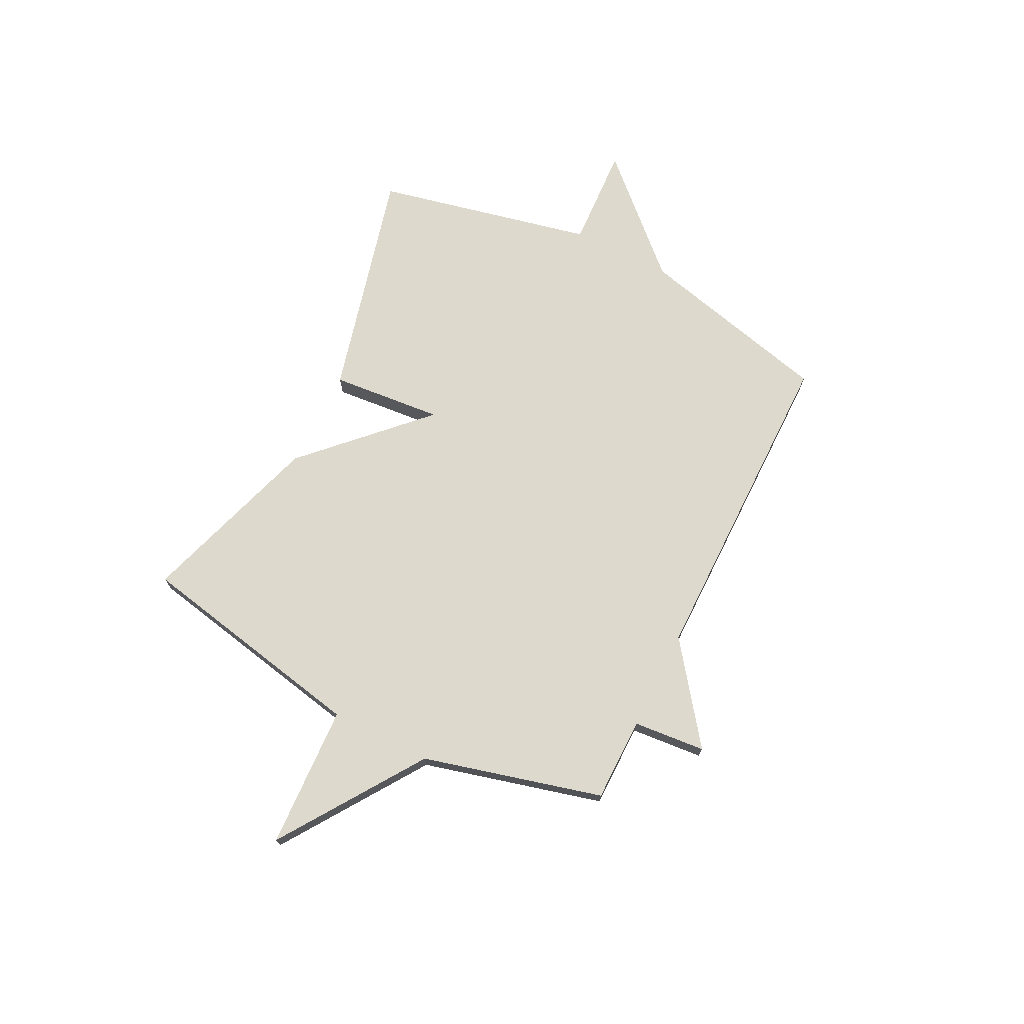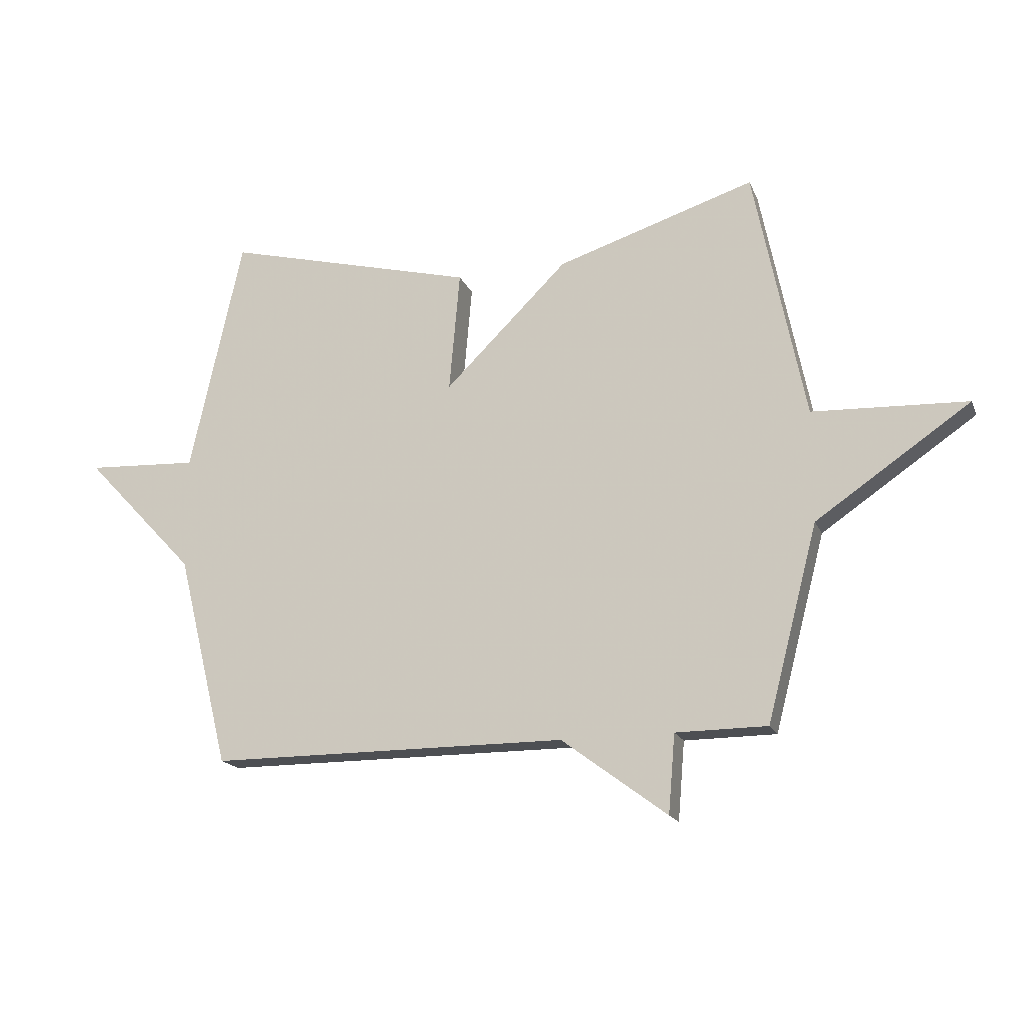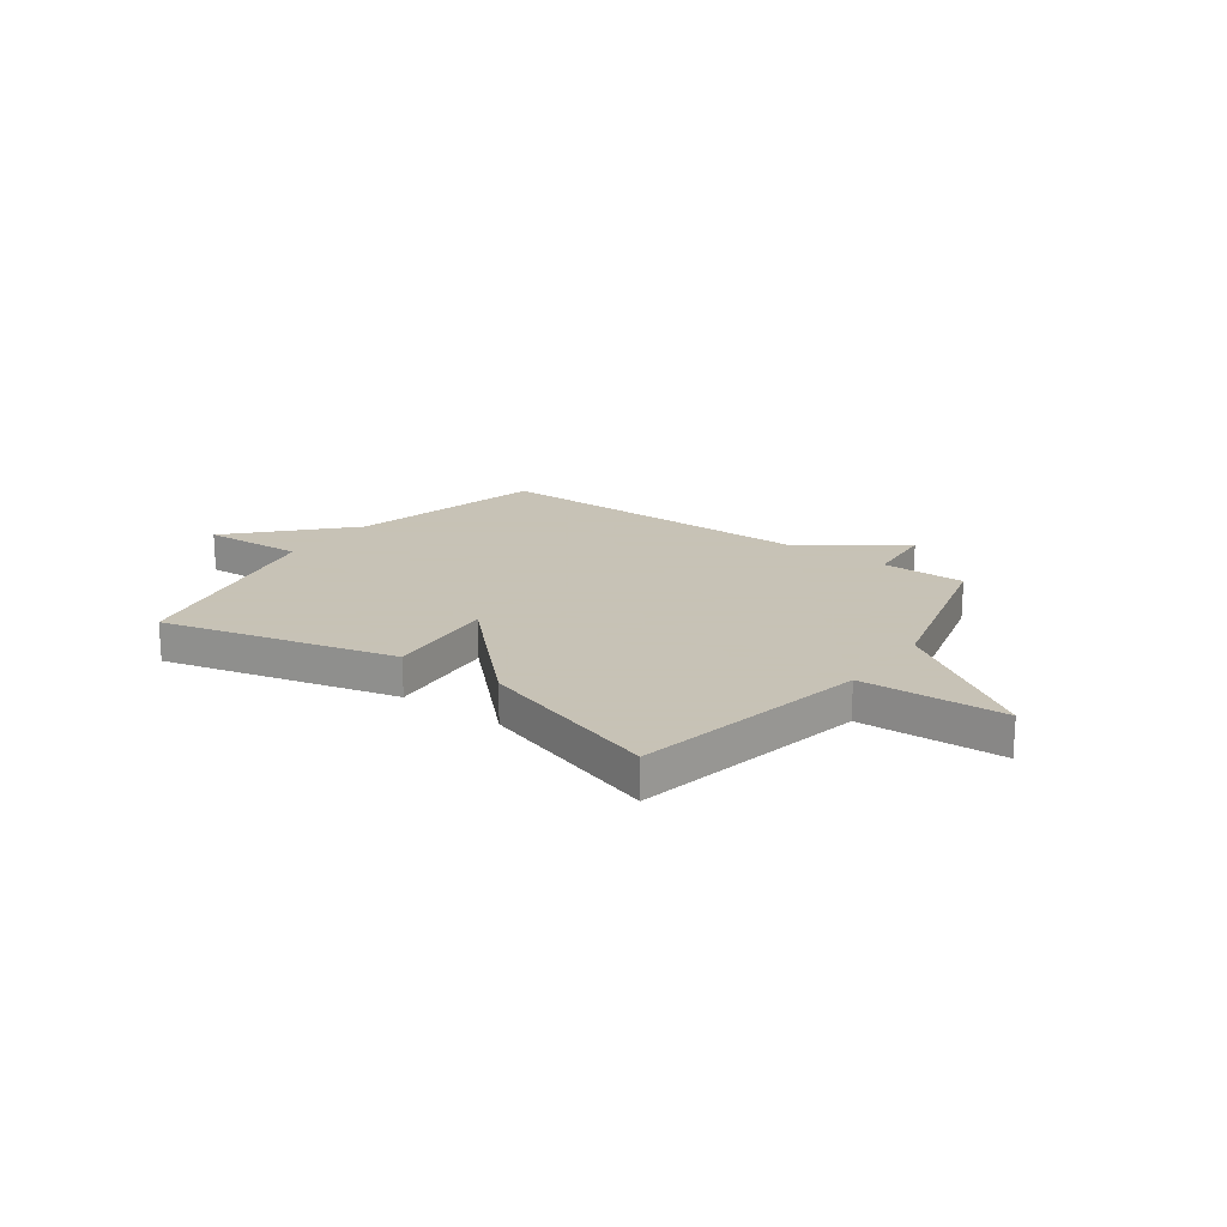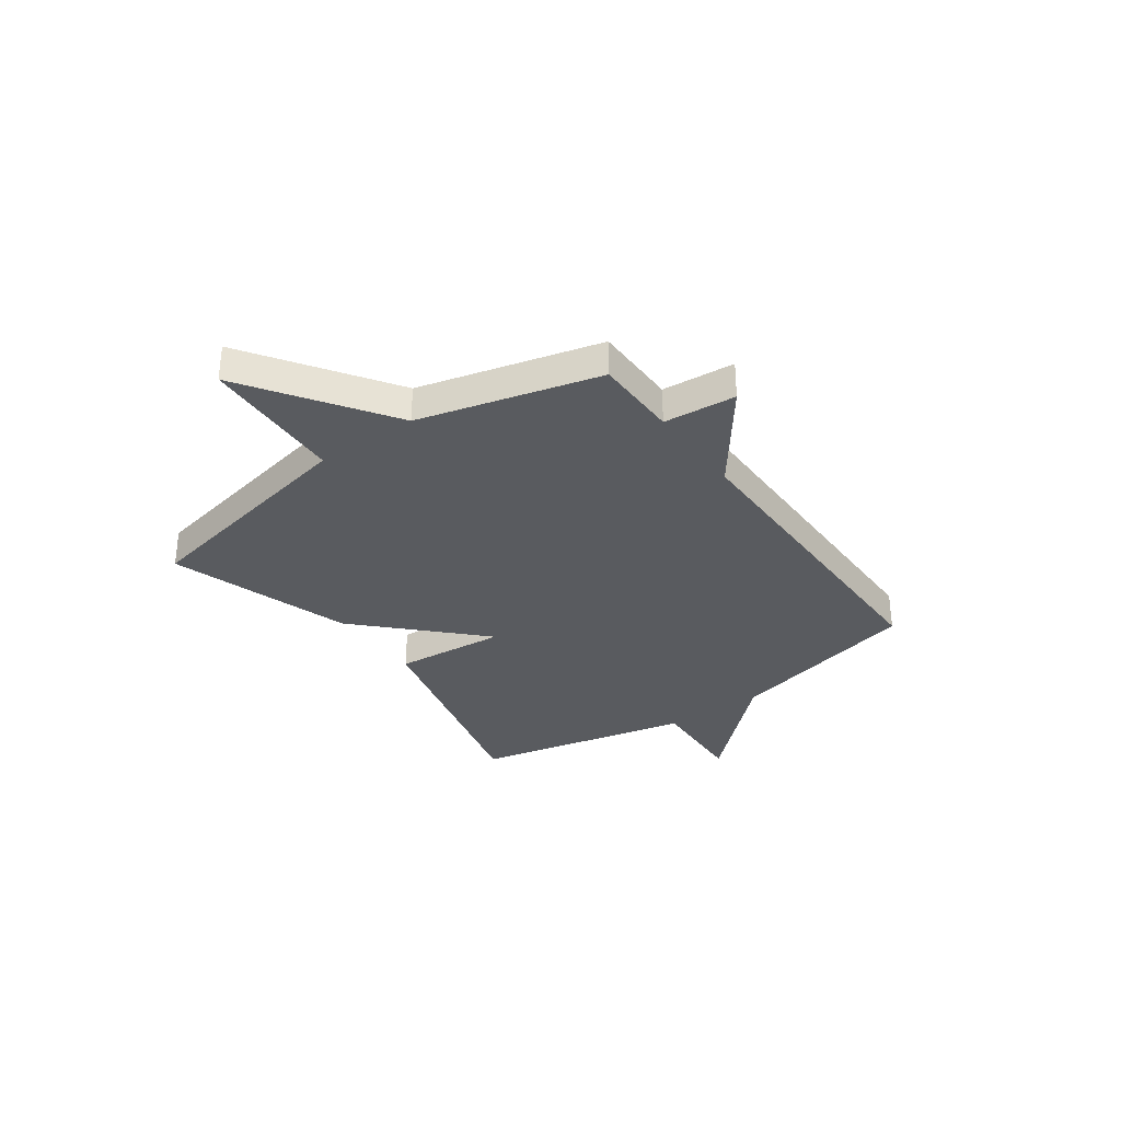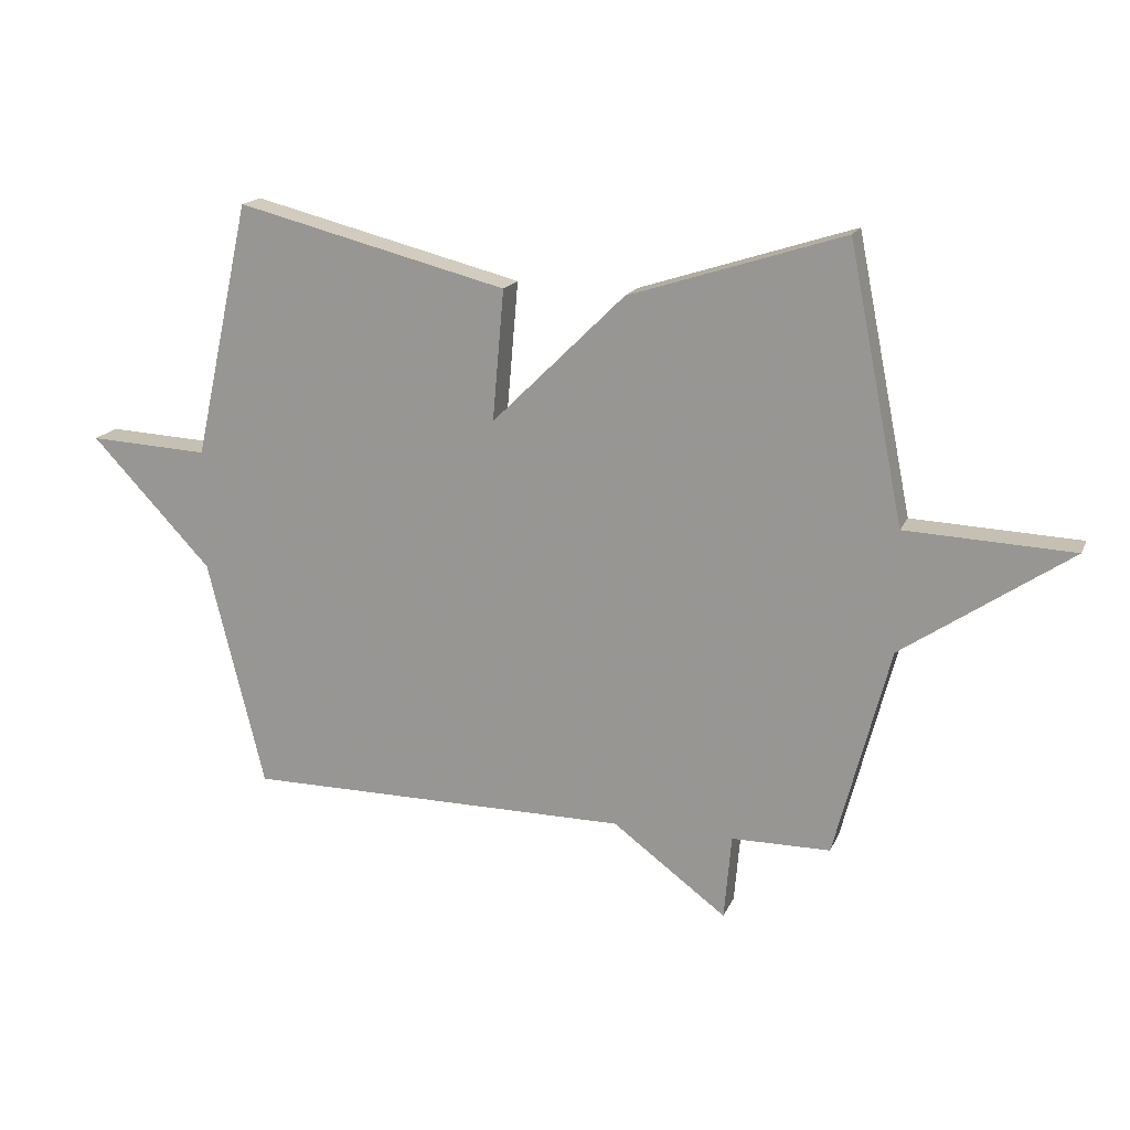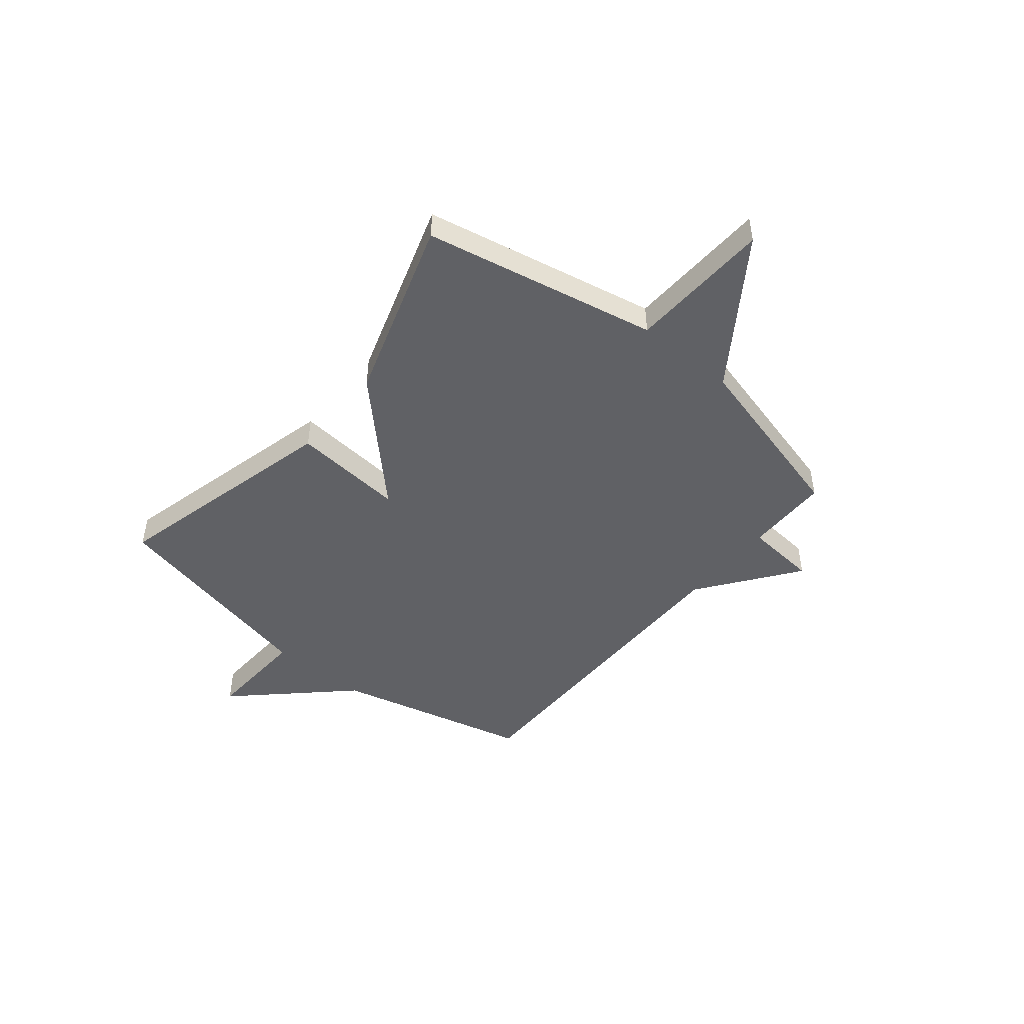
<metadata>
{"format":"obj","ext":"obj","renderer":"f3d","projection":"perspective","resolution":1024,"background":"white","views":[{"elev":72.0,"azim":116.6,"up":"+Y"},{"elev":-17.6,"azim":17.7,"up":"+Z"},{"elev":19.1,"azim":36.0,"up":"+Y"},{"elev":-32.7,"azim":125.6,"up":"+Y"},{"elev":17.0,"azim":17.9,"up":"+Z"},{"elev":-47.6,"azim":50.7,"up":"+Y"}]}
</metadata>
<code>
v 0.5 0.07 0.5
v 0.591 0.07 0.048
v 0.867 0.07 0.036
v 0.591 0.07 -0.152
v 0.5 0.07 -0.5
v 0.337 0.07 -0.501
v 0.325 0.07 -0.641
v 0.137 0.07 -0.501
v -0.5 0.07 -0.5
v -0.593 0.07 -0.122
v -0.791 0.07 0.088
v -0.593 0.07 0.078
v -0.5 0.07 0.5
v -0.053 0.07 0.387
v -0.072 0.07 0.171
v 0.147 0.07 0.387
v 0.5 0 0.5
v 0.591 0 0.048
v 0.867 0 0.036
v 0.591 0 -0.152
v 0.5 0 -0.5
v 0.337 0 -0.501
v 0.325 0 -0.641
v 0.137 0 -0.501
v -0.5 0 -0.5
v -0.593 0 -0.122
v -0.791 0 0.088
v -0.593 0 0.078
v -0.5 0 0.5
v -0.053 0 0.387
v -0.072 0 0.171
v 0.147 0 0.387
f 15 16 1 2
f 12 13 14 15
f 12 15 2
f 10 11 12
f 10 12 2
f 9 10 2
f 8 9 2
f 6 7 8
f 6 8 2
f 5 6 2
f 4 5 2
f 2 3 4
f 18 17 32 31
f 31 30 29 28
f 18 31 28
f 28 27 26
f 18 28 26
f 18 26 25
f 18 25 24
f 24 23 22
f 18 24 22
f 18 22 21
f 18 21 20
f 20 19 18
f 1 17 18 2
f 2 18 19 3
f 3 19 20 4
f 4 20 21 5
f 5 21 22 6
f 6 22 23 7
f 7 23 24 8
f 8 24 25 9
f 9 25 26 10
f 10 26 27 11
f 11 27 28 12
f 12 28 29 13
f 13 29 30 14
f 14 30 31 15
f 15 31 32 16
f 16 32 17 1

</code>
